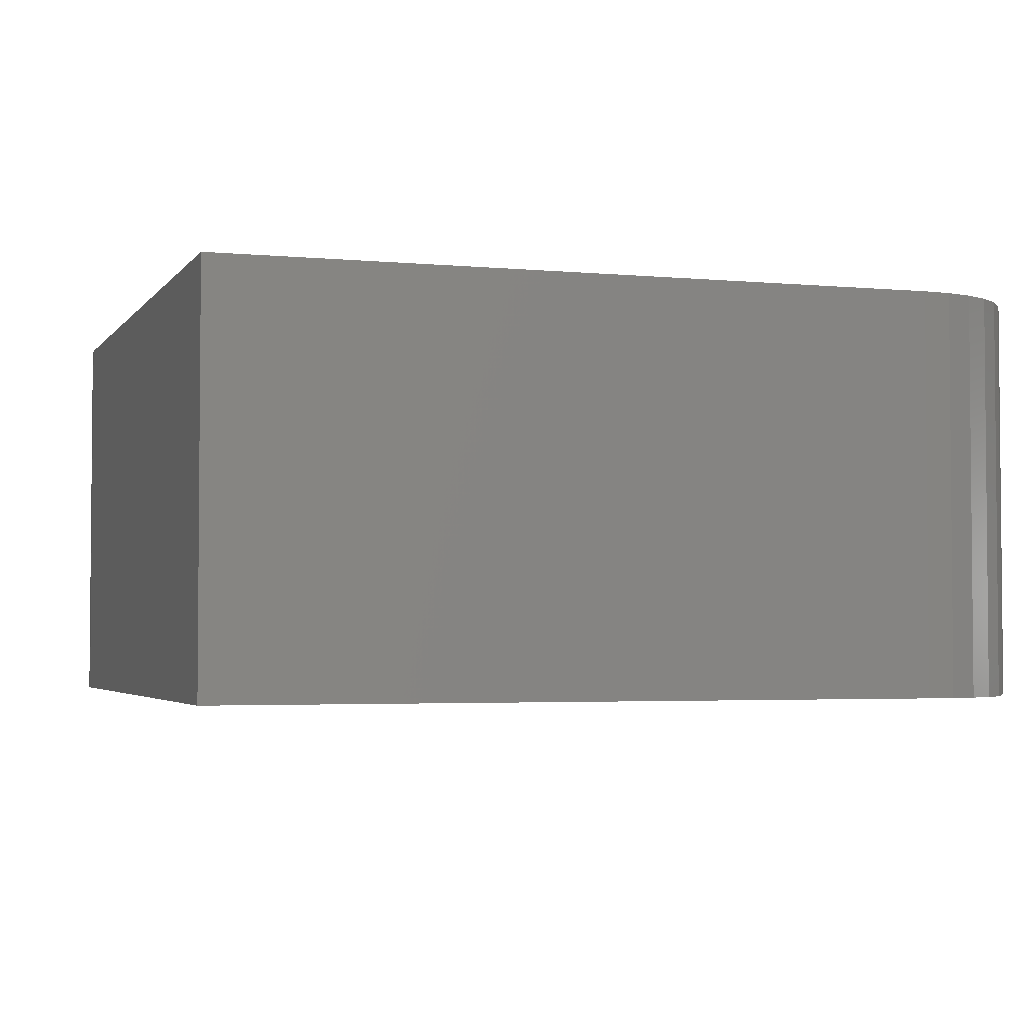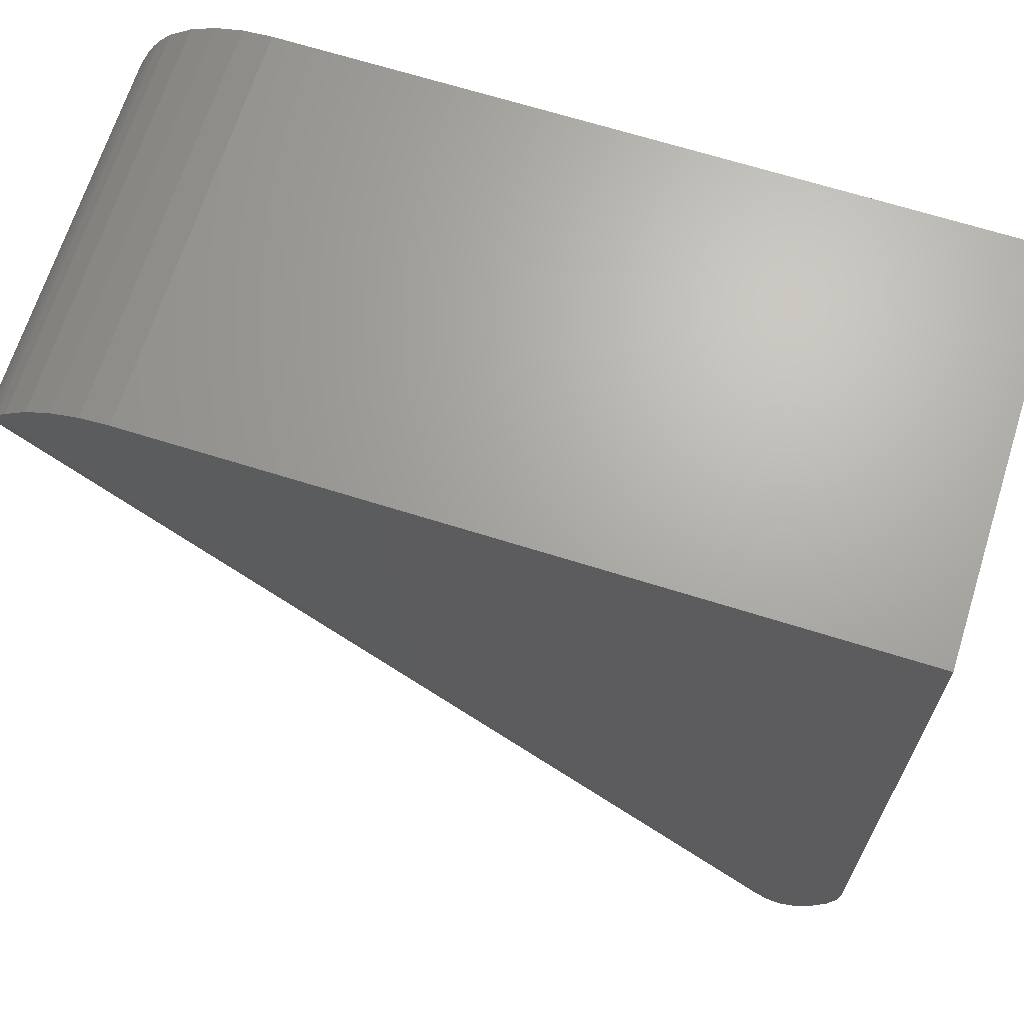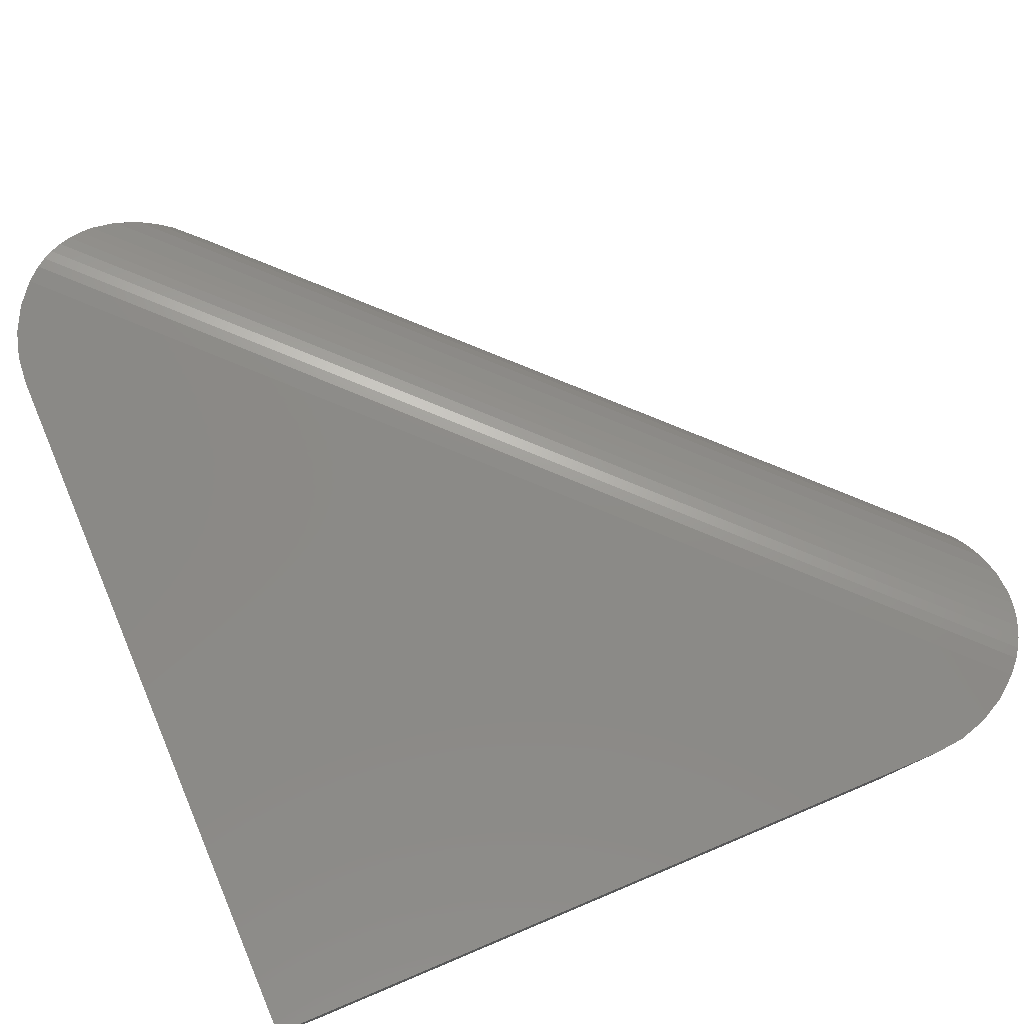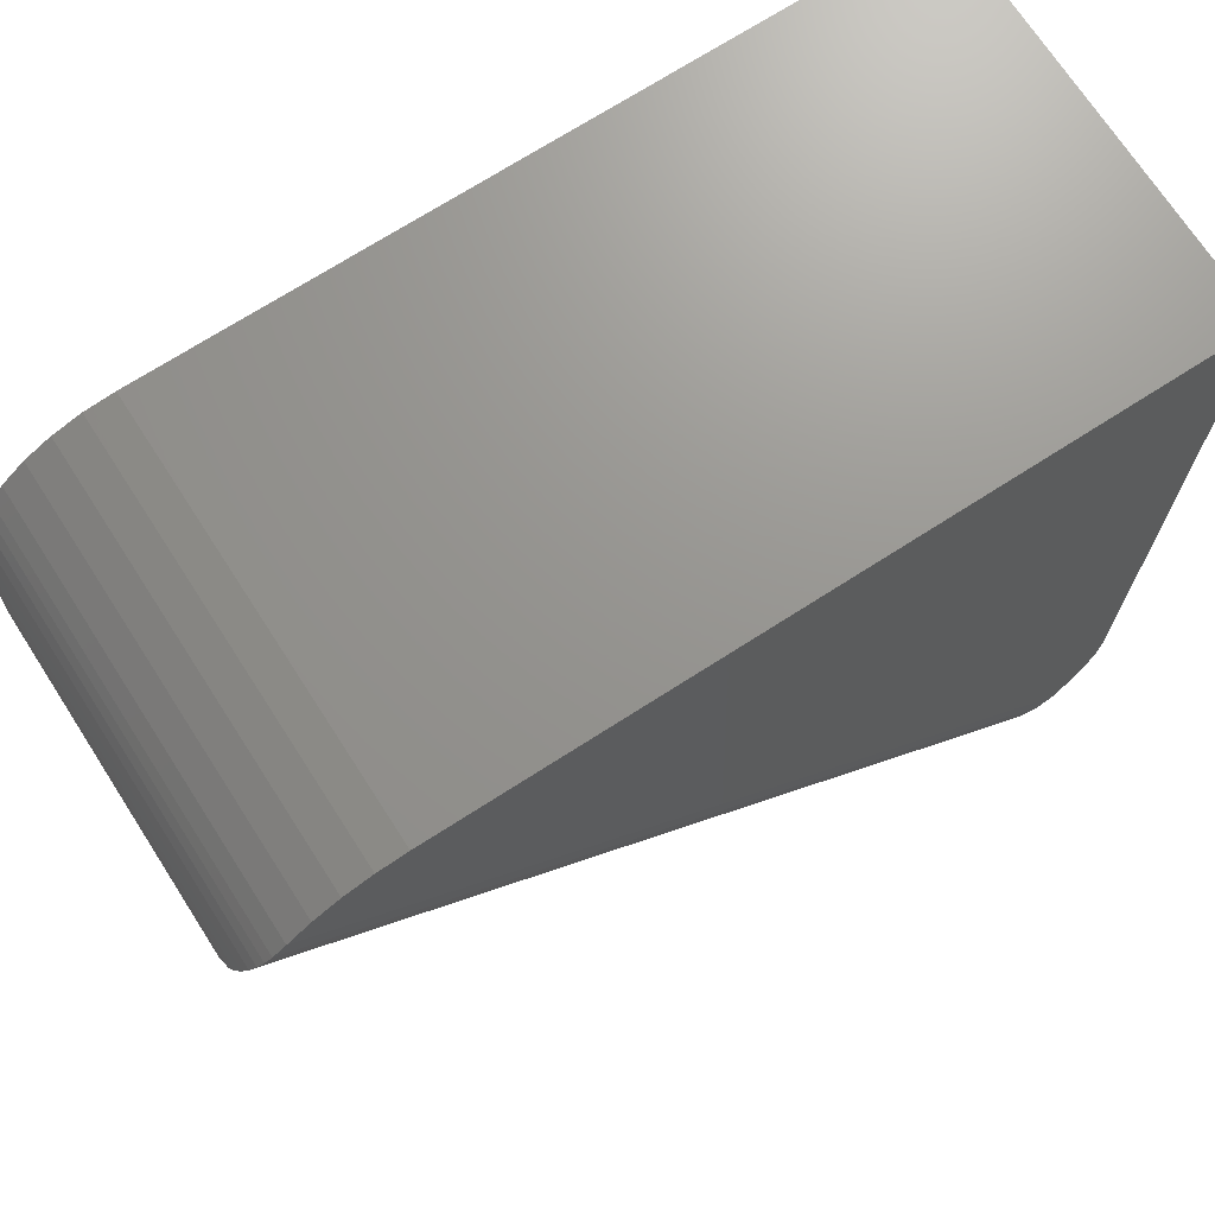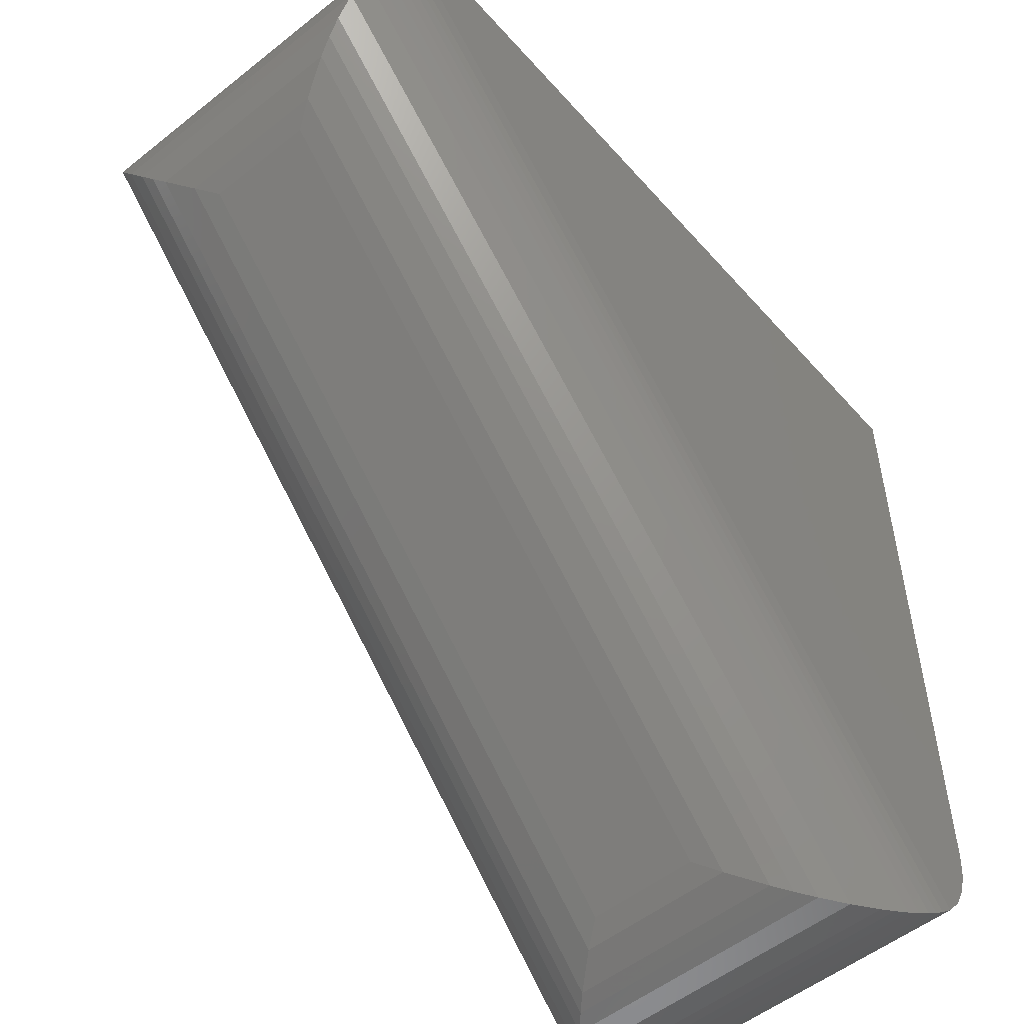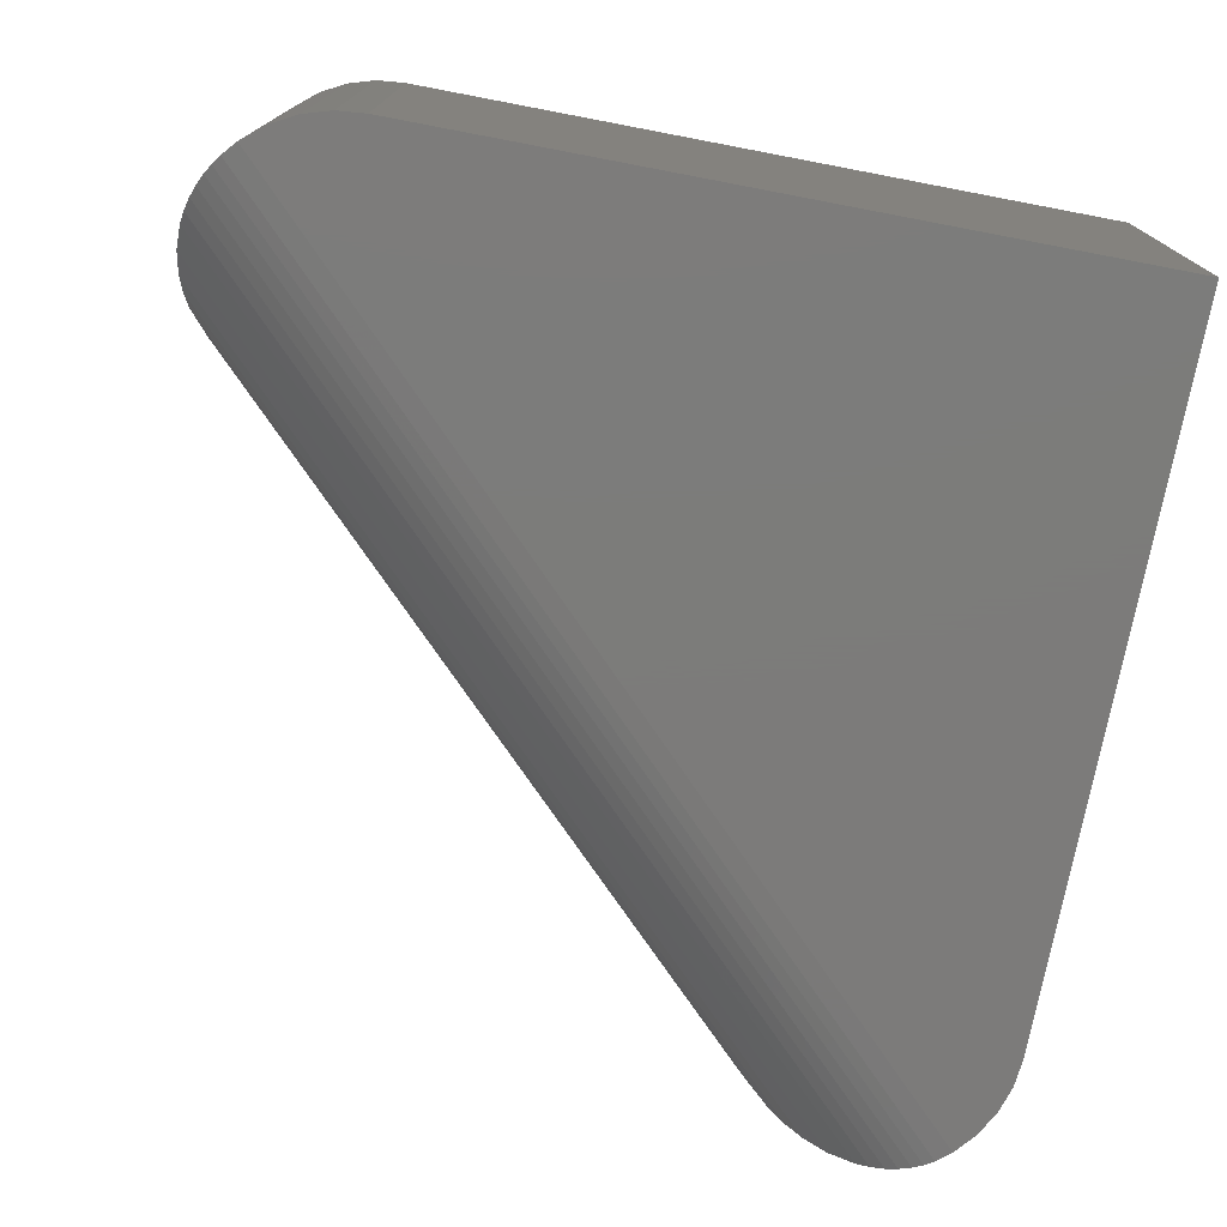
<metadata>
{"format":"stl","ext":"stl","renderer":"f3d","projection":"perspective","resolution":1024,"background":"white","views":[{"elev":-3.2,"azim":161.8,"up":"+Z"},{"elev":67.1,"azim":17.5,"up":"+Y"},{"elev":78.8,"azim":157.3,"up":"+Z"},{"elev":70.8,"azim":-32.8,"up":"+Y"},{"elev":-53.2,"azim":-49.7,"up":"+Y"},{"elev":-75.1,"azim":79.2,"up":"+Z"}]}
</metadata>
<code>
# stl→obj: 74 verts, 144 faces
v -0.5766 -0.02975 0.2812
v -0.02975 -0.5766 0.2812
v -0.01712 -0.5612 0.2812
v -0.007731 -0.5437 0.2812
v -0.001951 -0.5246 0.2812
v 0 -0.5048 0.2812
v 0 0 0.2812
v -0.5048 0 0.2812
v -0.5246 -0.001951 0.2812
v -0.5437 -0.007731 0.2812
v -0.5612 -0.01712 0.2812
v -0.5766 -0.02975 -6.939e-17
v 0 -0.5048 0
v -0.001951 -0.5246 0
v -0.007731 -0.5437 0
v -0.01712 -0.5612 0
v -0.02975 -0.5766 -6.939e-17
v -0.5612 -0.01712 0
v -0.5437 -0.007731 0
v -0.5246 -0.001951 0
v -0.5048 0 0
v 0 0 0
v -0.5766 -0.1734 0.1797
v -0.5766 -0.1734 0.1016
v -0.1734 -0.5766 0.1797
v -0.1734 -0.5766 0.1016
v -0.5851 -0.03941 0.0008166
v -0.04578 -0.5897 0.002105
v -0.5897 -0.04578 0.002105
v -0.05241 -0.5937 0.003961
v -0.5937 -0.05241 0.003961
v -0.06024 -0.5976 0.006739
v -0.5976 -0.06024 0.006739
v -0.06813 -0.6007 0.01011
v -0.6007 -0.06813 0.01011
v -0.07705 -0.6034 0.01453
v -0.6034 -0.07705 0.01453
v -0.0859 -0.6052 0.01953
v -0.6052 -0.0859 0.01953
v -0.03941 -0.5851 0.0008166
v -0.6064 -0.1032 0.03089
v -0.1032 -0.6064 0.03089
v -0.6048 -0.1195 0.0436
v -0.1195 -0.6048 0.0436
v -0.602 -0.1311 0.05372
v -0.1311 -0.602 0.05372
v -0.598 -0.1419 0.06417
v -0.1419 -0.598 0.06417
v -0.1612 -0.587 0.08564
v -0.587 -0.1612 0.08564
v -0.04578 -0.5897 0.2791
v -0.05241 -0.5937 0.2773
v -0.06024 -0.5976 0.2745
v -0.06813 -0.6007 0.2711
v -0.07705 -0.6034 0.2667
v -0.0859 -0.6052 0.2617
v -0.03941 -0.5851 0.2804
v -0.1032 -0.6064 0.2504
v -0.1195 -0.6048 0.2377
v -0.1311 -0.602 0.2275
v -0.1419 -0.598 0.2171
v -0.1612 -0.587 0.1956
v -0.587 -0.1612 0.1956
v -0.598 -0.1419 0.2171
v -0.6052 -0.0859 0.2617
v -0.6034 -0.07705 0.2667
v -0.6007 -0.06813 0.2711
v -0.5976 -0.06024 0.2745
v -0.5937 -0.05241 0.2773
v -0.5897 -0.04578 0.2791
v -0.602 -0.1311 0.2275
v -0.6048 -0.1195 0.2376
v -0.6064 -0.1032 0.2504
v -0.5851 -0.03941 0.2804
f 1 2 3
f 1 3 4
f 1 4 5
f 1 5 6
f 6 7 8
f 6 8 9
f 6 9 10
f 6 10 11
f 6 11 1
f 12 13 14
f 12 14 15
f 12 15 16
f 12 16 17
f 13 12 18
f 13 18 19
f 13 19 20
f 13 20 21
f 13 21 22
f 7 22 8
f 8 22 21
f 6 13 7
f 7 13 22
f 23 24 25
f 25 24 26
f 27 28 29
f 29 28 30
f 29 30 31
f 31 30 32
f 31 32 33
f 33 32 34
f 33 34 35
f 35 34 36
f 35 36 37
f 37 36 38
f 37 38 39
f 12 17 27
f 27 17 40
f 27 40 28
f 39 38 41
f 41 38 42
f 41 42 43
f 43 42 44
f 43 44 45
f 45 44 46
f 45 46 47
f 47 46 48
f 47 48 49
f 26 24 49
f 49 24 50
f 49 50 47
f 40 51 28
f 28 51 52
f 28 52 30
f 30 52 53
f 30 53 32
f 32 53 54
f 32 54 34
f 34 54 55
f 34 55 36
f 36 55 56
f 36 56 38
f 13 6 14
f 14 6 5
f 14 5 15
f 15 5 4
f 15 4 16
f 16 4 3
f 16 3 17
f 17 3 2
f 17 2 40
f 40 2 57
f 40 57 51
f 38 56 42
f 42 56 58
f 42 58 44
f 44 58 59
f 44 59 46
f 46 59 60
f 46 60 48
f 48 60 61
f 48 61 62
f 25 26 62
f 62 26 49
f 62 49 48
f 63 61 64
f 65 55 66
f 66 55 54
f 66 54 67
f 67 54 53
f 67 53 68
f 68 53 52
f 68 52 69
f 69 52 51
f 69 51 70
f 70 51 57
f 23 25 63
f 63 25 62
f 63 62 61
f 64 61 71
f 71 61 60
f 71 60 72
f 72 60 59
f 72 59 73
f 73 59 58
f 73 58 65
f 65 58 56
f 65 56 55
f 2 1 57
f 57 1 74
f 57 74 70
f 50 64 47
f 39 66 37
f 37 66 67
f 37 67 35
f 35 67 68
f 35 68 33
f 33 68 69
f 33 69 31
f 31 69 70
f 31 70 29
f 29 70 74
f 24 23 50
f 50 23 63
f 50 63 64
f 47 64 45
f 45 64 71
f 45 71 43
f 43 71 72
f 43 72 41
f 41 72 73
f 41 73 39
f 39 73 65
f 39 65 66
f 8 21 9
f 9 21 20
f 9 20 10
f 10 20 19
f 10 19 11
f 11 19 18
f 11 18 1
f 1 18 12
f 1 12 74
f 74 12 27
f 74 27 29

</code>
